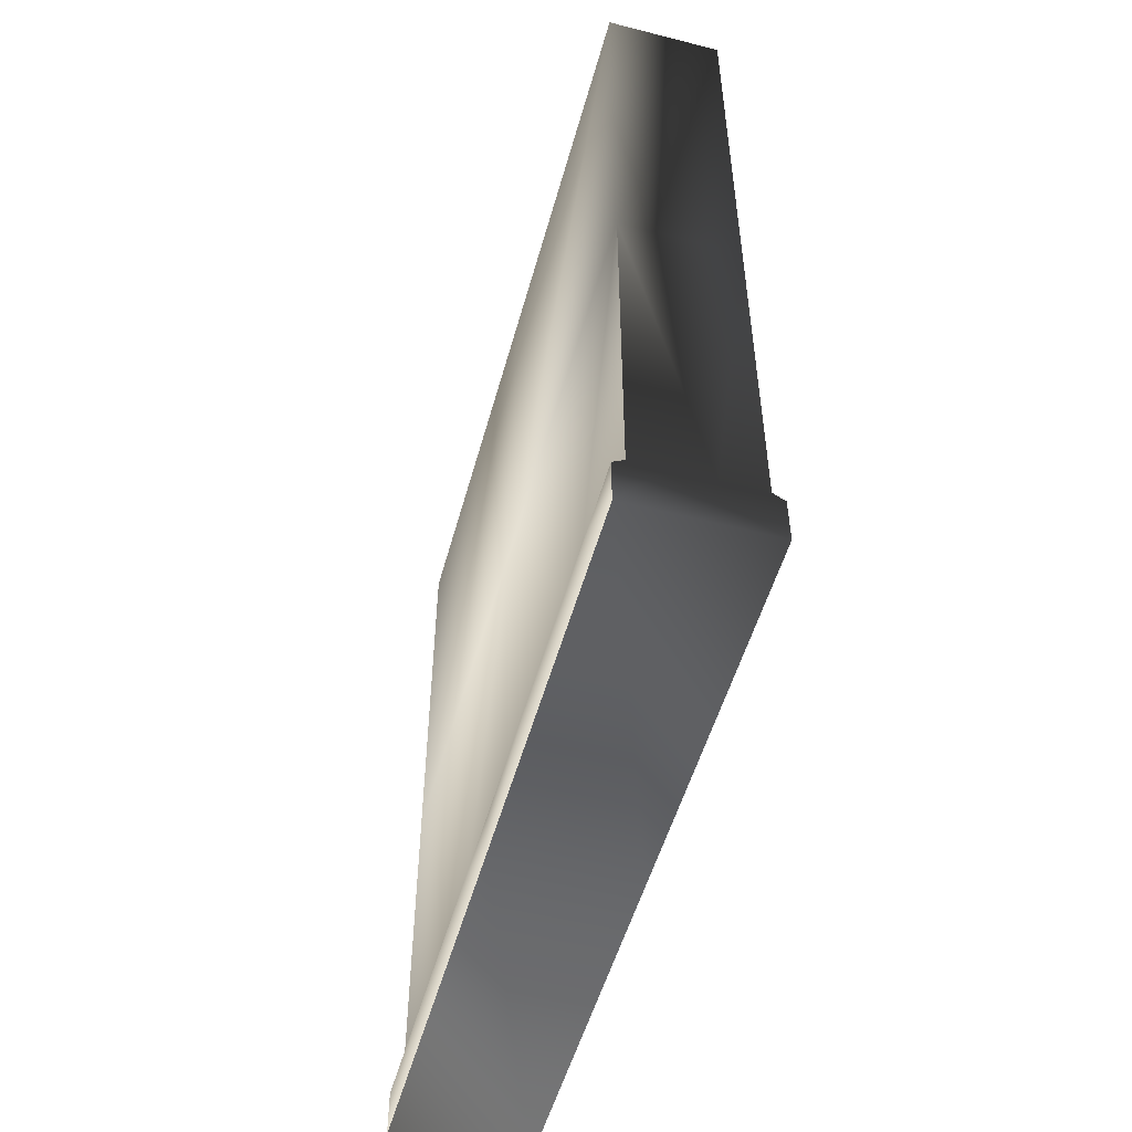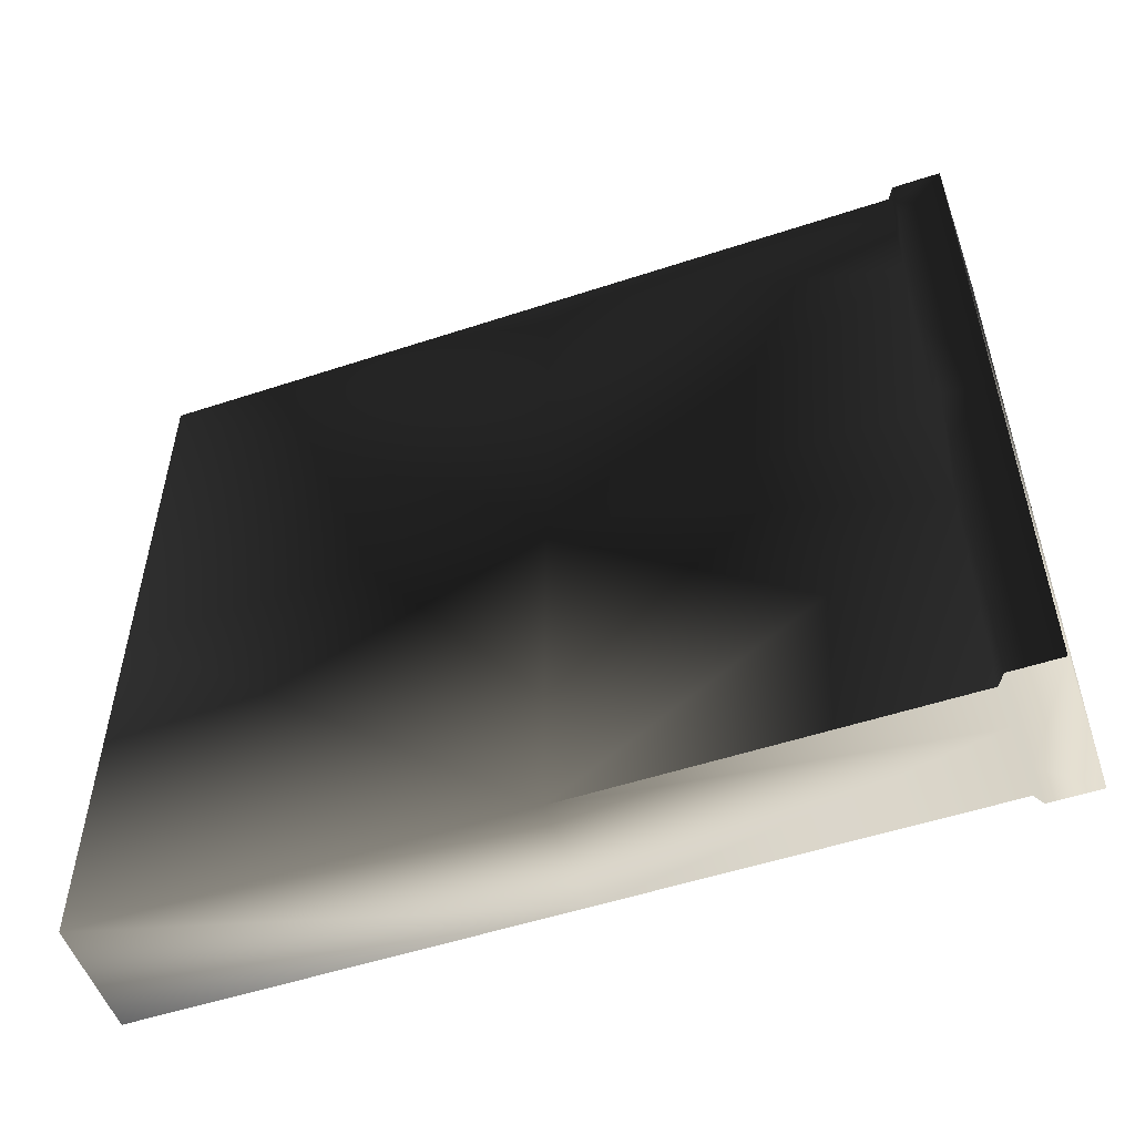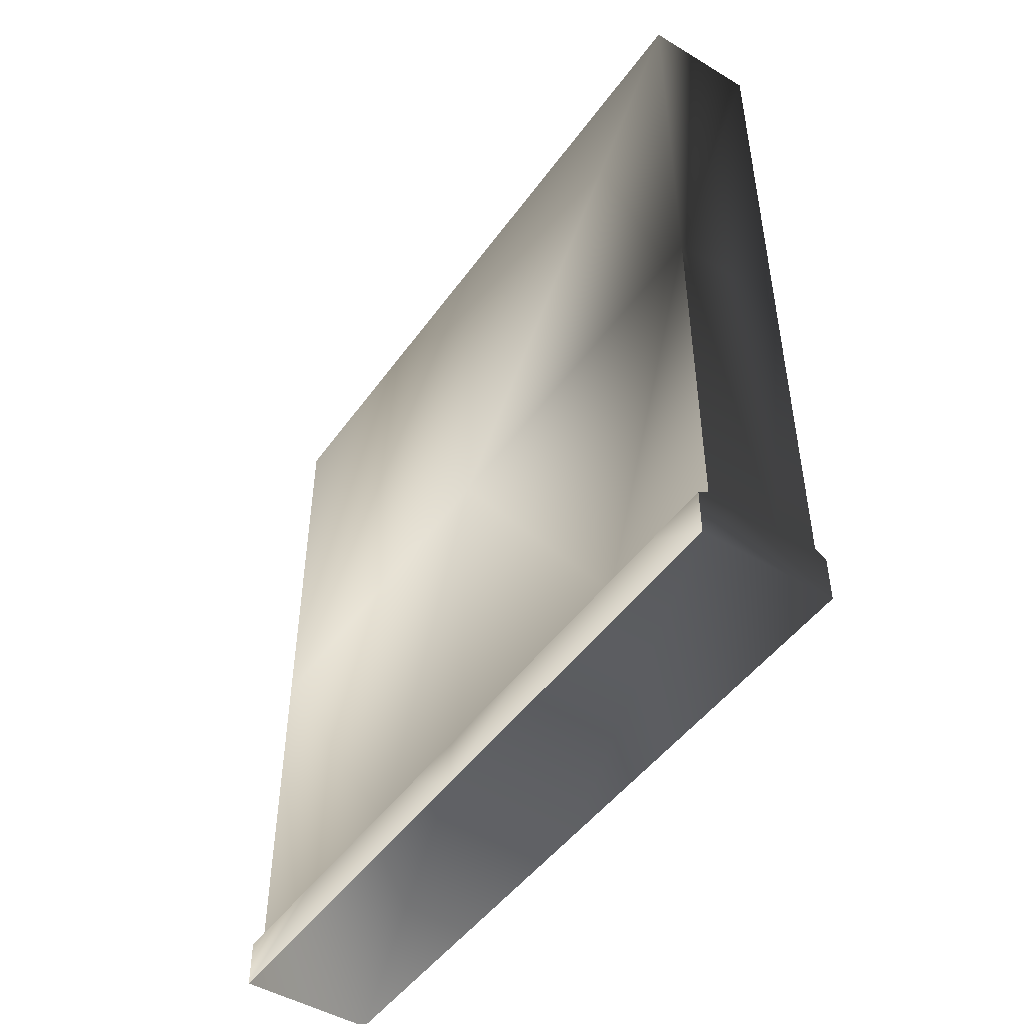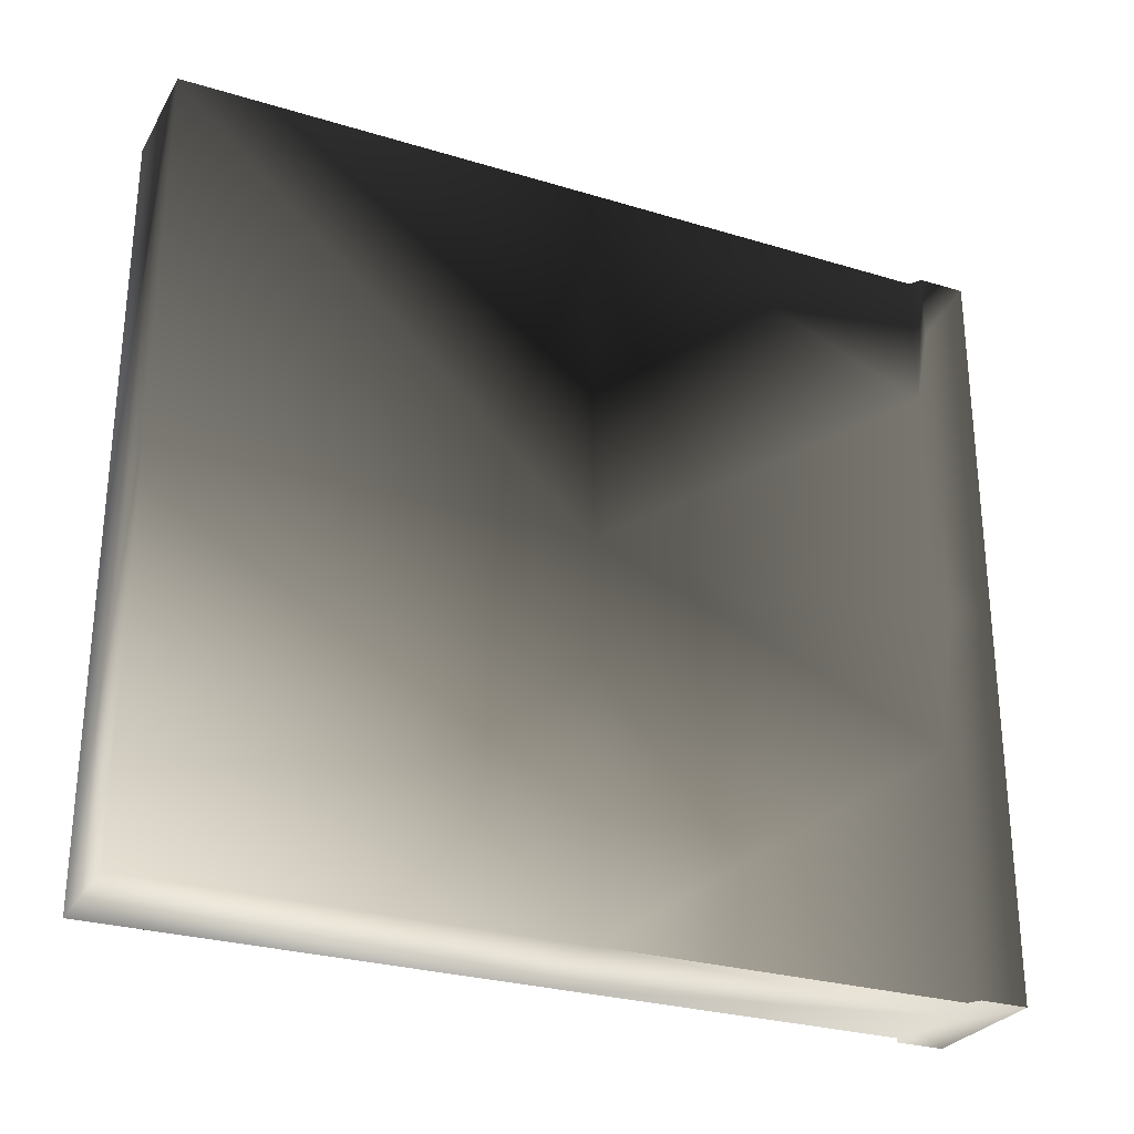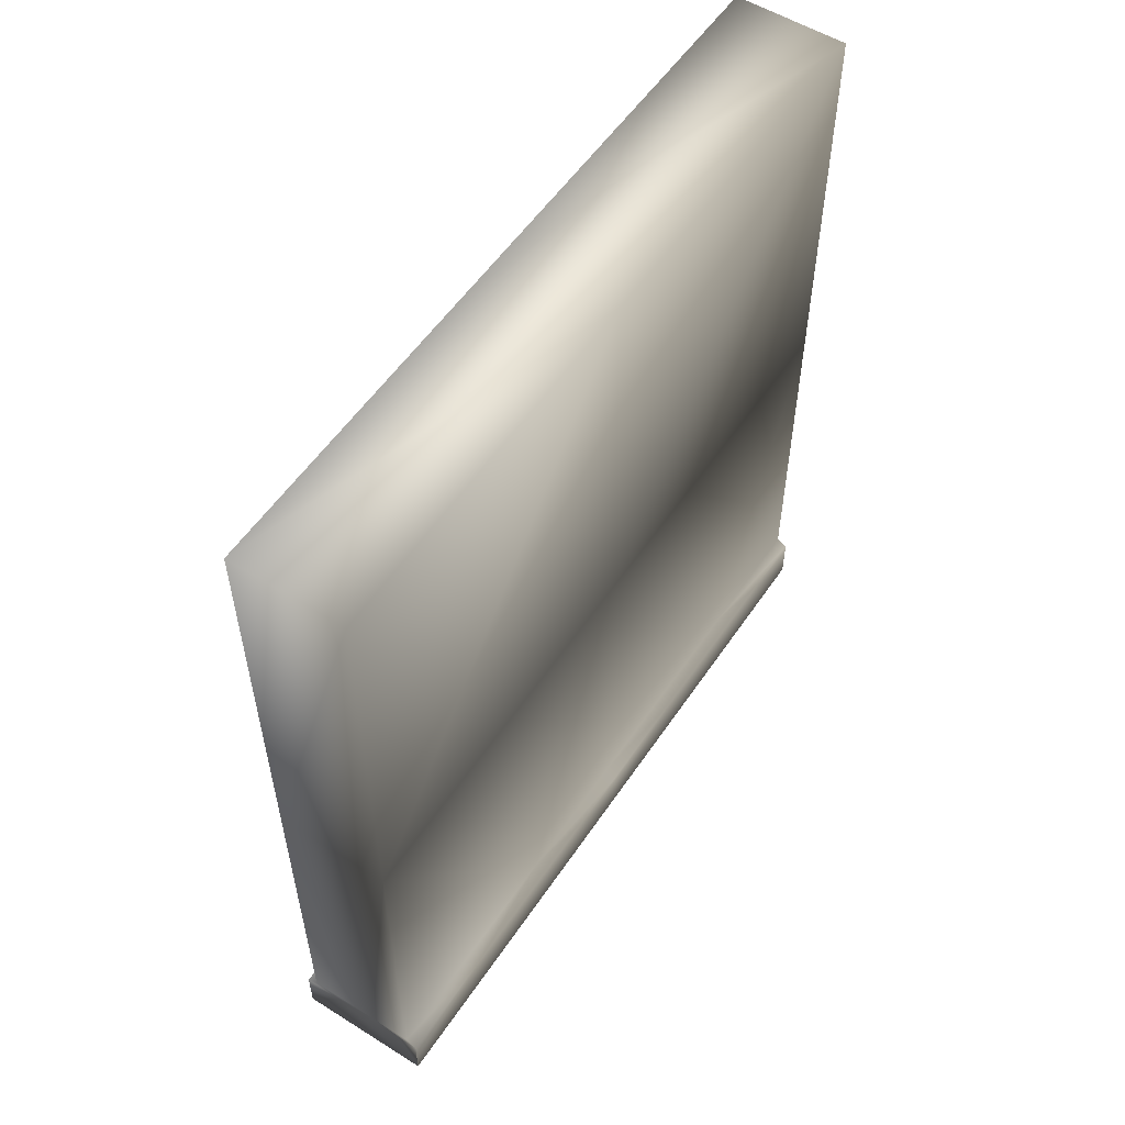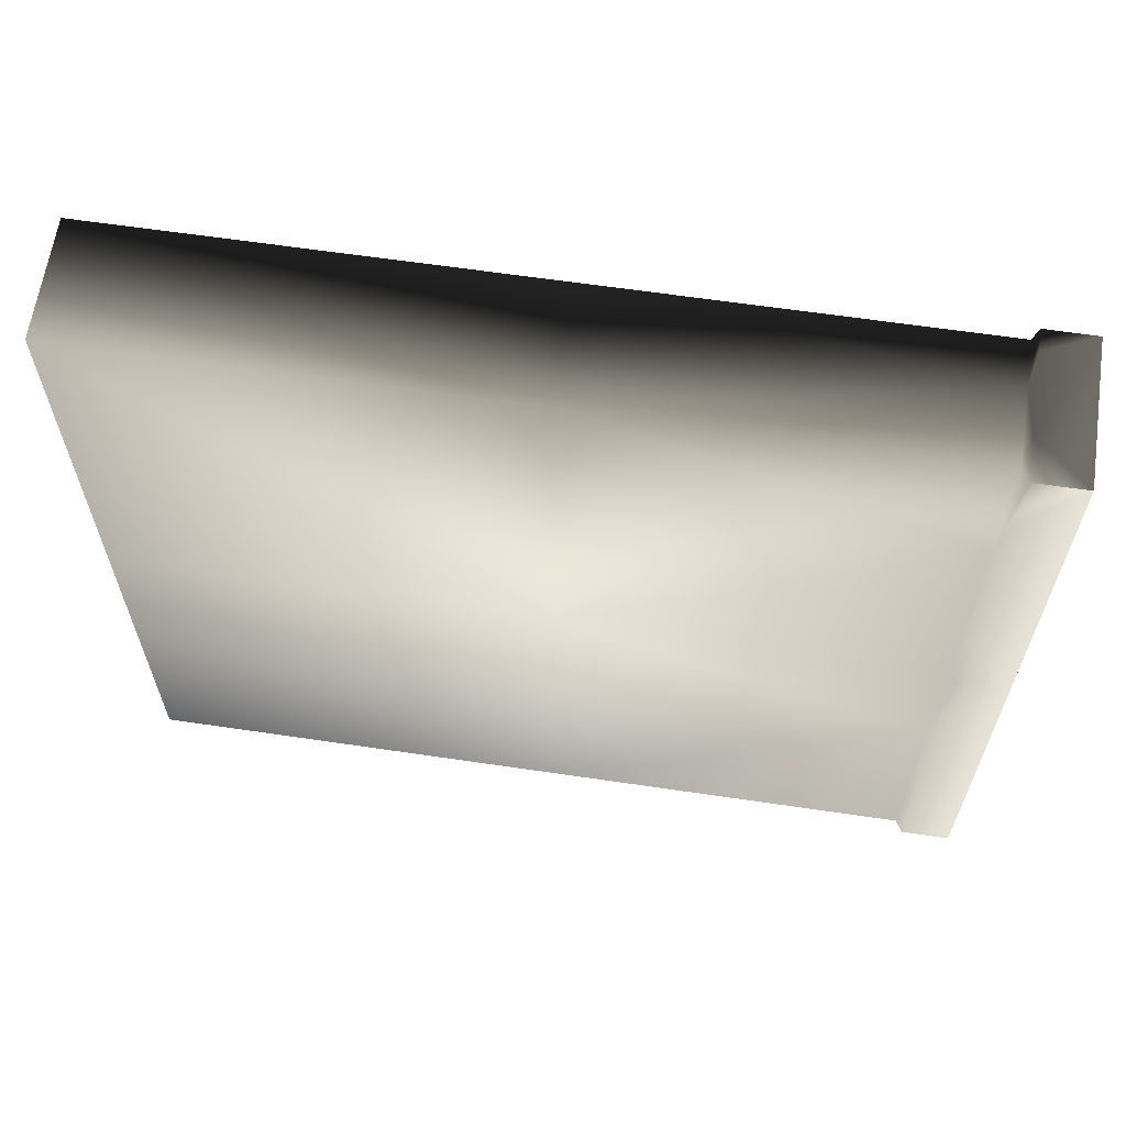
<metadata>
{"format":"obj","ext":"obj","renderer":"f3d","projection":"perspective","resolution":1024,"background":"white","views":[{"elev":-52.0,"azim":164.7,"up":"+Y"},{"elev":-53.2,"azim":-70.6,"up":"+Z"},{"elev":-47.9,"azim":146.0,"up":"+Y"},{"elev":-27.9,"azim":-114.8,"up":"+Z"},{"elev":55.1,"azim":33.4,"up":"+Y"},{"elev":63.4,"azim":-81.5,"up":"+Z"}]}
</metadata>
<code>
v -2.925 42 -19.1
v 2.925 42 -19.1
v 2.925 21 -19.1
v -2.925 42 0.1505
v -2.925 21 -19.1
v -2.925 21 0.1505
v -2.925 42 0.1505
v -2.925 42 -19.1
v -2.925 21 -19.1
v -2.925 42 19.4
v -2.925 21 0.1505
v -2.925 21 19.4
v -2.925 42 19.4
v -2.925 42 0.1505
v -2.925 21 0.1505
v -3.499 0 0.1505
v 3.499 0 -19.1
v 3.499 0 0.1505
v -3.499 0 0.1505
v -3.499 0 -19.1
v 3.499 0 -19.1
v -2.925 42 19.4
v 2.925 42 0.1505
v -2.925 42 0.1505
v -2.925 42 19.4
v 2.925 42 19.4
v 2.925 42 0.1505
v 2.925 42 19.4
v -2.925 21 19.4
v 2.925 21 19.4
v 2.925 42 19.4
v -2.925 42 19.4
v -2.925 21 19.4
v 2.925 42 0.1505
v 2.925 21 19.4
v 2.925 21 0.1505
v 2.925 42 0.1505
v 2.925 42 19.4
v 2.925 21 19.4
v 2.925 42 -19.1
v 2.925 21 0.1505
v 2.925 21 -19.1
v 2.925 42 -19.1
v 2.925 42 0.1505
v 2.925 21 0.1505
v 2.925 21 0.1505
v 2.925 2.792 7.208
v 2.925 2.792 0.1505
v 2.925 2.792 0.1505
v 2.925 2.792 7.208
v 3.499 2.438 0.1505
v 3.499 2.438 0.1505
v 2.925 2.792 7.208
v 3.499 2.438 3.523
v 3.499 2.438 0.1505
v 3.499 2.438 3.523
v 3.499 0 0.1505
v 3.499 2.438 3.523
v 3.499 2.438 13.57
v 3.499 0 0.1505
v 3.499 2.438 13.57
v 3.499 0 19.4
v 3.499 0 0.1505
v 2.925 2.792 7.208
v 3.499 2.438 13.57
v 3.499 2.438 3.523
v 3.499 2.438 13.57
v 3.499 2.438 19.4
v 3.499 0 19.4
v 3.499 2.438 13.57
v 2.925 2.792 19.4
v 3.499 2.438 19.4
v 2.925 2.792 7.208
v 2.925 2.792 19.4
v 3.499 2.438 13.57
v 2.925 2.792 7.208
v 2.925 21 19.4
v 2.925 2.792 19.4
v 2.925 21 0.1505
v 2.925 21 19.4
v 2.925 2.792 7.208
v 2.925 21 -19.1
v 2.925 2.792 -12.04
v 2.925 2.792 -19.1
v 2.925 2.792 -19.1
v 2.925 2.792 -12.04
v 3.499 2.438 -19.1
v 3.499 2.438 -19.1
v 2.925 2.792 -12.04
v 3.499 2.438 -15.73
v 3.499 2.438 -19.1
v 3.499 2.438 -15.73
v 3.499 0 -19.1
v 3.499 2.438 -15.73
v 3.499 2.438 -5.676
v 3.499 0 -19.1
v 3.499 2.438 -5.676
v 3.499 0 0.1505
v 3.499 0 -19.1
v 2.925 2.792 -12.04
v 3.499 2.438 -5.676
v 3.499 2.438 -15.73
v 3.499 2.438 -5.676
v 3.499 2.438 0.1505
v 3.499 0 0.1505
v 3.499 2.438 -5.676
v 2.925 2.792 0.1505
v 3.499 2.438 0.1505
v 2.925 2.792 -12.04
v 2.925 2.792 0.1505
v 3.499 2.438 -5.676
v 2.925 2.792 -12.04
v 2.925 21 0.1505
v 2.925 2.792 0.1505
v 2.925 21 -19.1
v 2.925 21 0.1505
v 2.925 2.792 -12.04
v -3.499 2.438 0.1505
v -3.499 2.438 -3.222
v -3.499 0 0.1505
v -3.499 2.438 -13.27
v -3.499 0 -19.1
v -3.499 0 0.1505
v -3.499 2.438 -3.222
v -3.499 2.438 -13.27
v -3.499 0 0.1505
v -2.925 2.792 -6.907
v -3.499 2.438 -13.27
v -3.499 2.438 -3.222
v -3.499 2.438 0.1505
v -2.925 2.792 -6.907
v -3.499 2.438 -3.222
v -2.925 2.792 0.1505
v -2.925 2.792 -6.907
v -3.499 2.438 0.1505
v -2.925 21 0.1505
v -2.925 2.792 -6.907
v -2.925 2.792 0.1505
v -3.499 2.438 -13.27
v -3.499 2.438 -19.1
v -3.499 0 -19.1
v -3.499 2.438 -13.27
v -2.925 2.792 -19.1
v -3.499 2.438 -19.1
v -2.925 2.792 -6.907
v -2.925 2.792 -19.1
v -3.499 2.438 -13.27
v -2.925 2.792 -6.907
v -2.925 21 -19.1
v -2.925 2.792 -19.1
v -2.925 21 0.1505
v -2.925 21 -19.1
v -2.925 2.792 -6.907
v -3.499 2.438 19.4
v -3.499 2.438 16.03
v -3.499 0 19.4
v -3.499 2.438 5.977
v -3.499 0 0.1505
v -3.499 0 19.4
v -3.499 2.438 16.03
v -3.499 2.438 5.977
v -3.499 0 19.4
v -2.925 2.792 12.34
v -3.499 2.438 5.977
v -3.499 2.438 16.03
v -3.499 2.438 19.4
v -2.925 2.792 12.34
v -3.499 2.438 16.03
v -2.925 2.792 19.4
v -2.925 2.792 12.34
v -3.499 2.438 19.4
v -2.925 21 19.4
v -2.925 2.792 12.34
v -2.925 2.792 19.4
v -3.499 2.438 5.977
v -3.499 2.438 0.1505
v -3.499 0 0.1505
v -3.499 2.438 5.977
v -2.925 2.792 0.1505
v -3.499 2.438 0.1505
v -2.925 2.792 12.34
v -2.925 2.792 0.1505
v -3.499 2.438 5.977
v -2.925 2.792 12.34
v -2.925 21 0.1505
v -2.925 2.792 0.1505
v -2.925 21 19.4
v -2.925 21 0.1505
v -2.925 2.792 12.34
v -3.499 2.438 -19.1
v -2.432 2.438 -19.1
v -3.499 0 -19.1
v 1.478 2.438 -19.1
v 3.499 0 -19.1
v -3.499 0 -19.1
v -2.432 2.438 -19.1
v 1.478 2.438 -19.1
v -3.499 0 -19.1
v -0.7803 2.792 -19.1
v 1.478 2.438 -19.1
v -2.432 2.438 -19.1
v -3.499 2.438 -19.1
v -0.7803 2.792 -19.1
v -2.432 2.438 -19.1
v -2.925 2.792 -19.1
v -0.7803 2.792 -19.1
v -3.499 2.438 -19.1
v -2.925 21 -19.1
v -0.7803 2.792 -19.1
v -2.925 2.792 -19.1
v 1.478 2.438 -19.1
v 3.499 2.438 -19.1
v 3.499 0 -19.1
v 1.478 2.438 -19.1
v 2.925 2.792 -19.1
v 3.499 2.438 -19.1
v -0.7803 2.792 -19.1
v 2.925 2.792 -19.1
v 1.478 2.438 -19.1
v -0.7803 2.792 -19.1
v 2.925 21 -19.1
v 2.925 2.792 -19.1
v -2.925 21 -19.1
v 2.925 21 -19.1
v -0.7803 2.792 -19.1
v 0.7803 2.792 19.4
v -2.925 21 19.4
v -2.925 2.792 19.4
v 2.925 21 19.4
v -2.925 21 19.4
v 0.7803 2.792 19.4
v 0.7803 2.792 19.4
v -1.478 2.438 19.4
v 2.432 2.438 19.4
v 0.7803 2.792 19.4
v -2.925 2.792 19.4
v -1.478 2.438 19.4
v -1.478 2.438 19.4
v -2.925 2.792 19.4
v -3.499 2.438 19.4
v 2.925 21 19.4
v 0.7803 2.792 19.4
v 2.925 2.792 19.4
v 2.925 2.792 19.4
v 0.7803 2.792 19.4
v 3.499 2.438 19.4
v 3.499 2.438 19.4
v 0.7803 2.792 19.4
v 2.432 2.438 19.4
v 3.499 2.438 19.4
v 2.432 2.438 19.4
v 3.499 0 19.4
v 2.432 2.438 19.4
v -1.478 2.438 19.4
v 3.499 0 19.4
v -1.478 2.438 19.4
v -3.499 0 19.4
v 3.499 0 19.4
v -1.478 2.438 19.4
v -3.499 2.438 19.4
v -3.499 0 19.4
v -3.499 0 19.4
v 3.499 0 0.1505
v 3.499 0 19.4
v -3.499 0 19.4
v -3.499 0 0.1505
v 3.499 0 0.1505
v -2.925 42 0.1505
v 2.925 42 -19.1
v -2.925 42 -19.1
v -2.925 42 0.1505
v 2.925 42 0.1505
v 2.925 42 -19.1
v -2.925 42 -19.1
v 2.925 21 -19.1
v -2.925 21 -19.1
g Geoset_000
f 1 2 3
f 4 5 6
f 7 8 9
f 10 11 12
f 13 14 15
f 16 17 18
f 19 20 21
f 22 23 24
f 25 26 27
f 28 29 30
f 31 32 33
f 34 35 36
f 37 38 39
f 40 41 42
f 43 44 45
f 46 47 48
f 49 50 51
f 52 53 54
f 55 56 57
f 58 59 60
f 61 62 63
f 64 65 66
f 67 68 69
f 70 71 72
f 73 74 75
f 76 77 78
f 79 80 81
f 82 83 84
f 85 86 87
f 88 89 90
f 91 92 93
f 94 95 96
f 97 98 99
f 100 101 102
f 103 104 105
f 106 107 108
f 109 110 111
f 112 113 114
f 115 116 117
f 118 119 120
f 121 122 123
f 124 125 126
f 127 128 129
f 130 131 132
f 133 134 135
f 136 137 138
f 139 140 141
f 142 143 144
f 145 146 147
f 148 149 150
f 151 152 153
f 154 155 156
f 157 158 159
f 160 161 162
f 163 164 165
f 166 167 168
f 169 170 171
f 172 173 174
f 175 176 177
f 178 179 180
f 181 182 183
f 184 185 186
f 187 188 189
f 190 191 192
f 193 194 195
f 196 197 198
f 199 200 201
f 202 203 204
f 205 206 207
f 208 209 210
f 211 212 213
f 214 215 216
f 217 218 219
f 220 221 222
f 223 224 225
f 226 227 228
f 229 230 231
f 232 233 234
f 235 236 237
f 238 239 240
f 241 242 243
f 244 245 246
f 247 248 249
f 250 251 252
f 253 254 255
f 256 257 258
f 259 260 261
f 262 263 264
f 265 266 267
f 268 269 270
f 271 272 273
f 274 275 276

</code>
